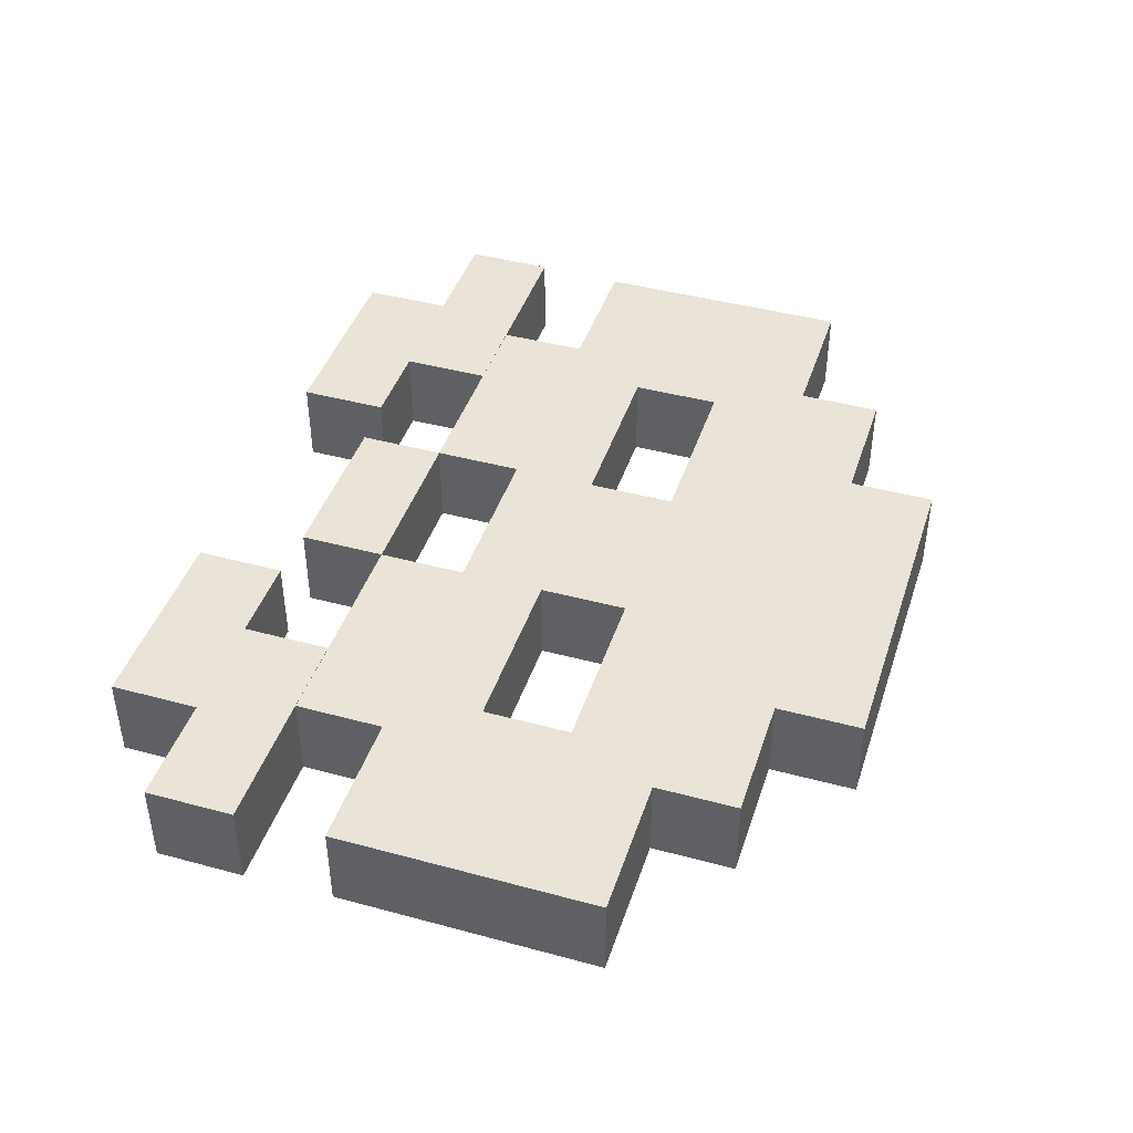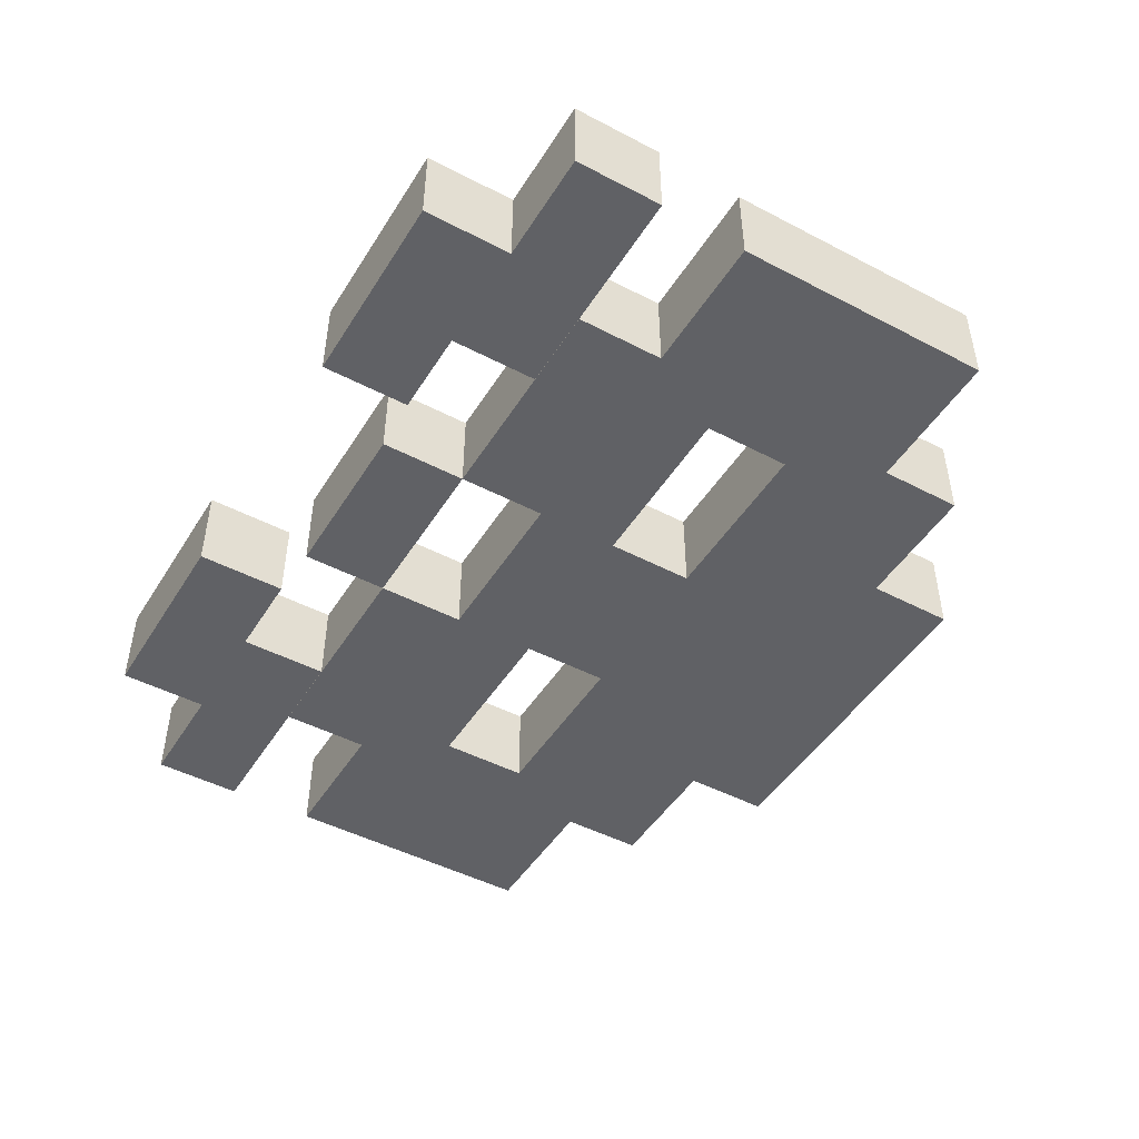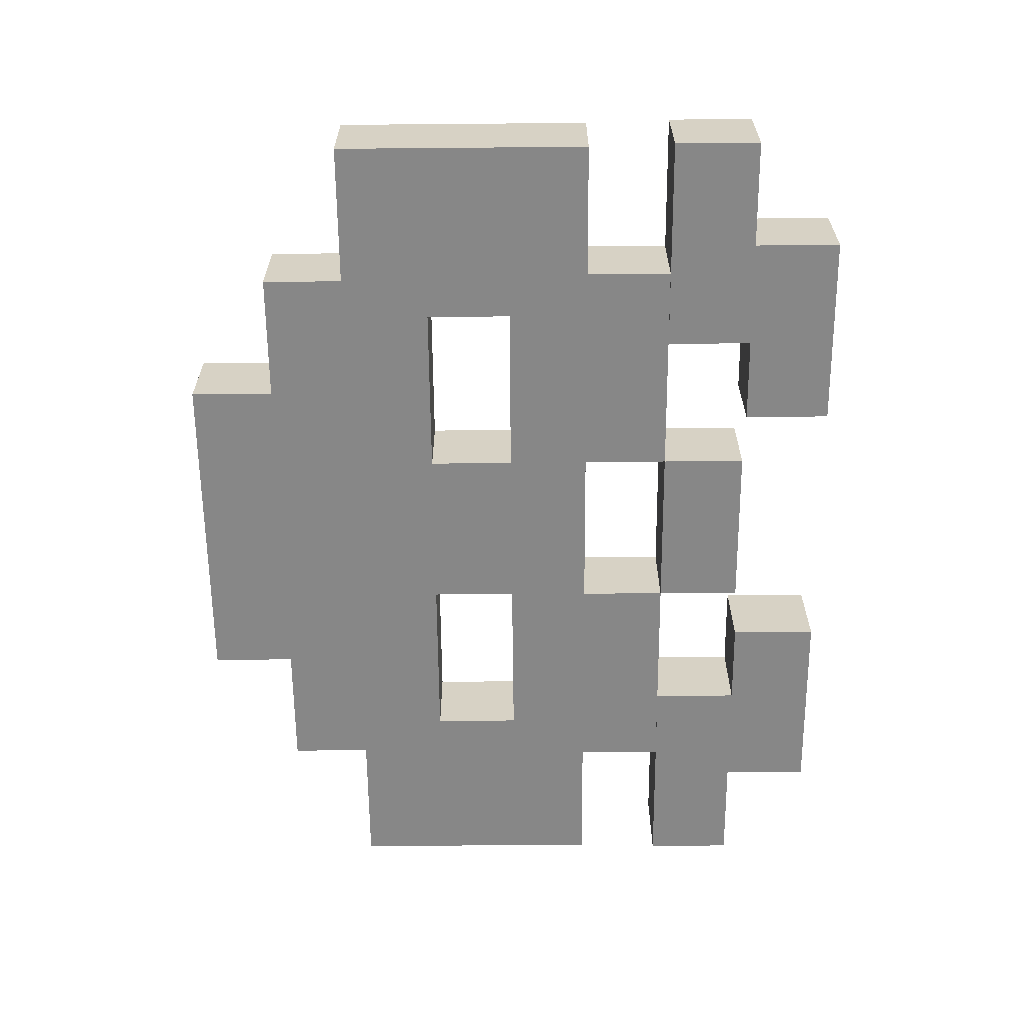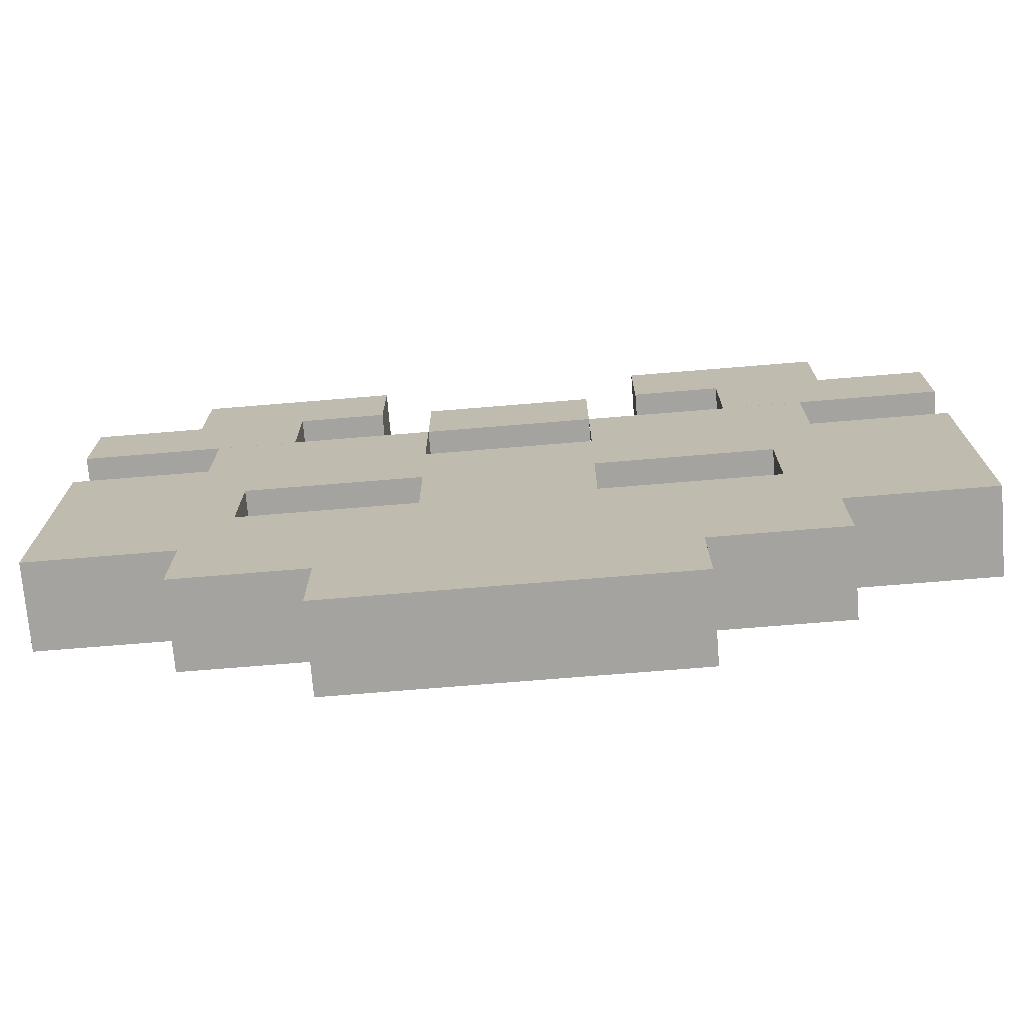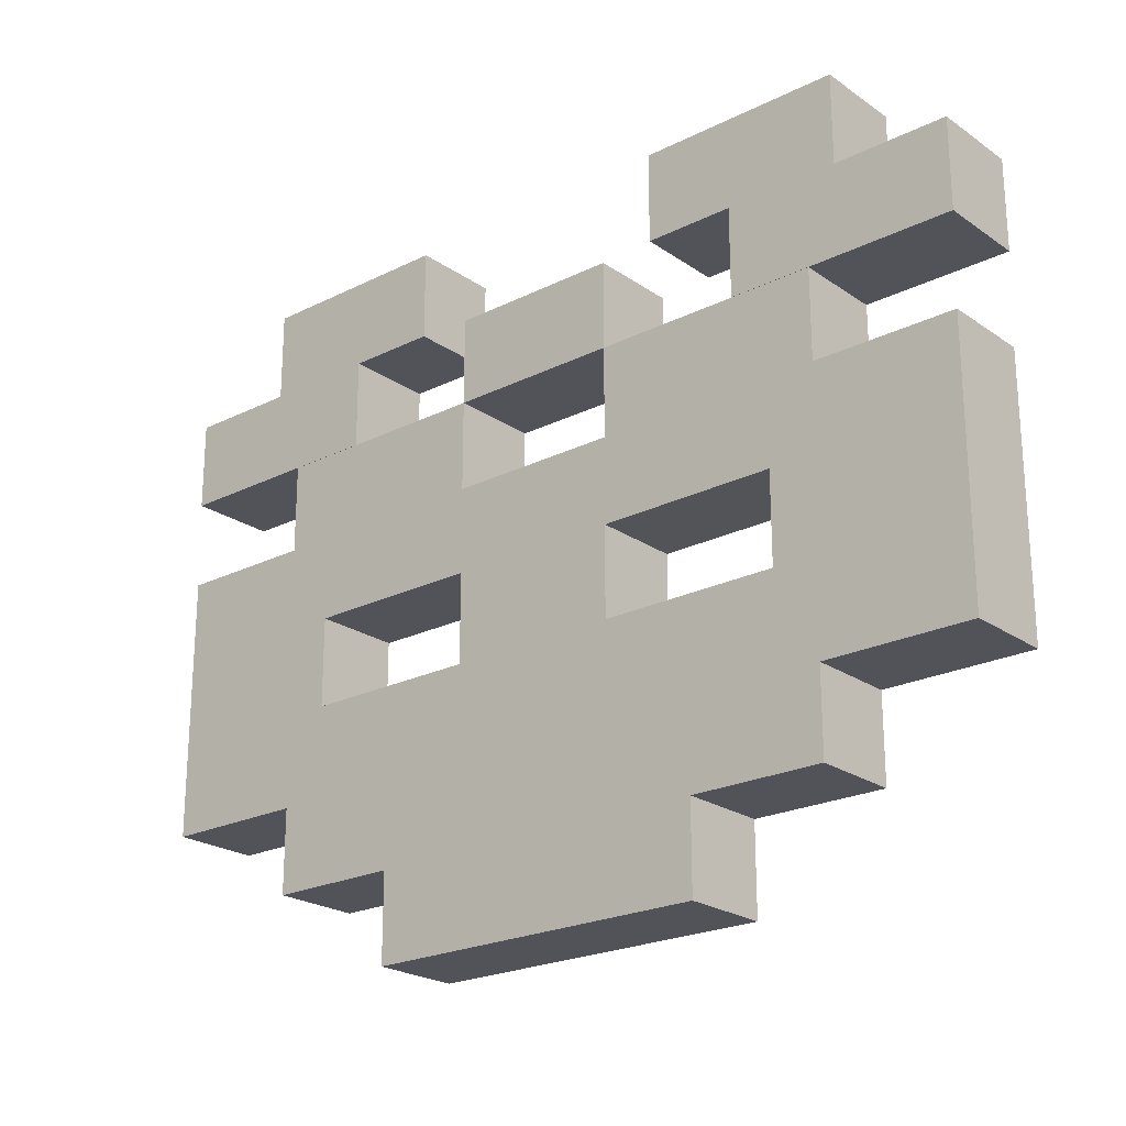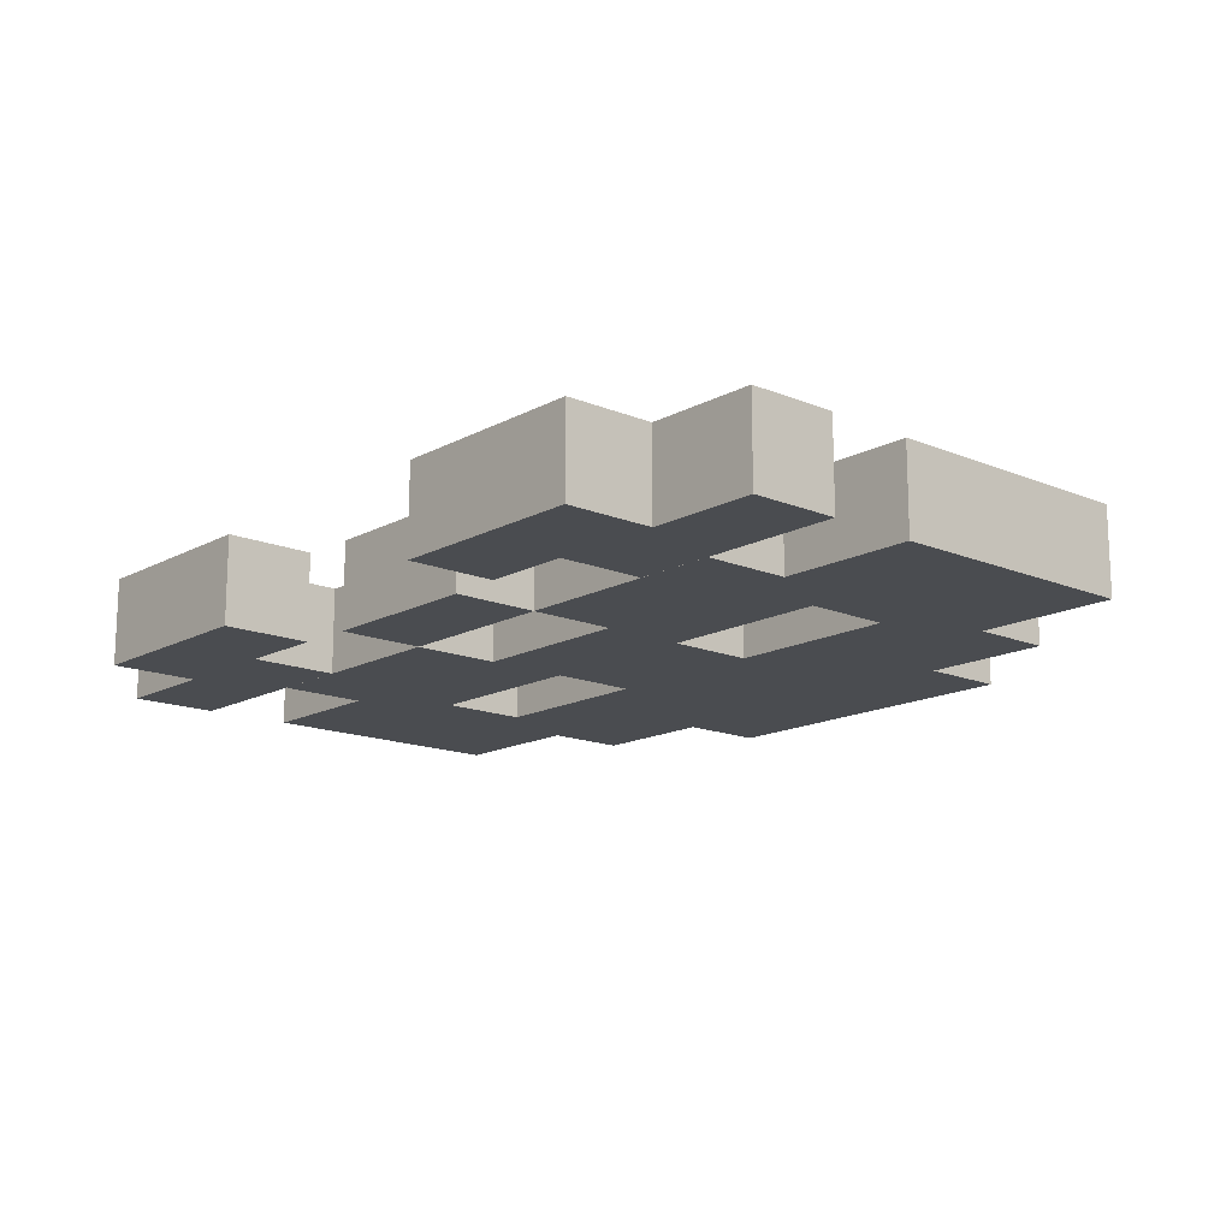
<metadata>
{"format":"obj","ext":"obj","renderer":"f3d","projection":"perspective","resolution":1024,"background":"white","views":[{"elev":43.0,"azim":107.8,"up":"+Y"},{"elev":-47.2,"azim":59.4,"up":"+Y"},{"elev":-62.3,"azim":-89.5,"up":"+Y"},{"elev":-73.0,"azim":-175.3,"up":"+Z"},{"elev":-22.7,"azim":-139.5,"up":"+Z"},{"elev":-15.1,"azim":48.6,"up":"+Y"}]}
</metadata>
<code>
o Cube
v 1.952 1 5.02
v 6.011 1 5.02
v 6.972 1 2.918
v 3.961 1 -1
v 3.961 1 1
v 6.972 1 1
v 3.961 1 2.918
v 10.32 1 2.918
v 10.32 1 5.02
v 1.963 1 11.03
v 6.011 1 7.062
v 10.32 1 7.062
v 7.104 1 8.984
v 10.32 1 8.984
v 7.104 1 11.03
v 1.958 1 7.052
v 1.963 1 8.984
v -0.0379 -1 13.03
v -0.0379 1 13.03
v -0.0379 -1 11.03
v -0.0379 1 11.03
v 1.962 -1 13.03
v 1.962 1 13.03
v 1.962 -1 11.03
v 1.962 1 11.03
v 5.238 1 13.08
v 10.38 1 11.03
v 10.38 1 13.08
v 5.238 1 11.03
v 7.809 1 13.08
v 7.809 1 11.03
v 5.238 1 15.13
v 7.809 1 15.13
v 3.207 1 13.08
v 3.207 1 15.13
v -1.952 1 5.02
v -6.011 1 5.02
v -6.972 1 2.918
v -3.961 1 -1
v -3.961 1 1
v -6.972 1 1
v 0 1 2.918
v 0 1 -1
v 0 1 1
v -3.961 1 2.918
v -10.32 1 2.918
v 0 1 5.02
v -10.32 1 5.02
v 0 1 7.052
v -1.963 1 11.03
v -6.011 1 7.062
v -10.32 1 7.062
v -7.104 1 8.984
v -10.32 1 8.984
v -7.104 1 11.03
v -1.958 1 7.052
v -1.963 1 8.984
v 0 1 8.984
v 0.0379 -1 13.03
v 0.0379 1 13.03
v 0.0379 -1 11.03
v 0.0379 1 11.03
v -1.962 -1 13.03
v -1.962 1 13.03
v -1.962 -1 11.03
v -1.962 1 11.03
v -5.238 1 13.08
v -10.38 1 11.03
v -10.38 1 13.08
v -5.238 1 11.03
v -7.809 1 13.08
v -7.809 1 11.03
v -5.238 1 15.13
v -7.809 1 15.13
v -3.207 1 13.08
v -3.207 1 15.13
v 6.011 0 5.02
v 1.952 -1 5.02
v 6.011 -1 5.02
v 6.972 -1 2.918
v 3.961 -1 -1
v 3.961 -1 1
v 6.972 0 2.918
v 6.972 -1 1
v 10.32 0 2.918
v 3.961 0 -1
v 3.961 0 1
v 3.961 -1 2.918
v 10.32 -1 2.918
v 6.972 0 1
v 1.952 0 5.02
v 6.011 0 7.062
v 10.32 -1 5.02
v 10.32 0 5.02
v 1.958 0 7.052
v 1.963 -1 11.03
v 1.963 0 11.03
v 6.011 -1 7.062
v 10.32 0 7.062
v 10.32 -1 7.062
v 7.104 0 8.984
v 7.104 -1 8.984
v 10.32 0 8.984
v 10.32 -1 8.984
v 7.104 -1 11.03
v 1.958 -1 7.052
v 1.963 0 8.984
v 1.963 -1 8.984
v 7.104 0 11.03
v -0.0379 1 13.03
v -0.0379 -1 13.03
v -0.0379 1 11.03
v -0.0379 -1 11.03
v 1.962 1 13.03
v 1.962 -1 13.03
v 1.962 1 11.03
v 1.962 -1 11.03
v 5.238 -1 13.08
v 5.238 0 13.08
v 10.38 0 11.03
v 10.38 -1 11.03
v 10.38 -1 13.08
v 5.238 0 11.03
v 5.238 -1 11.03
v 10.38 0 13.08
v 7.809 0 13.08
v 7.809 -1 13.08
v 7.809 -1 11.03
v 7.809 0 11.03
v 5.238 0 15.13
v 5.238 -1 15.13
v 7.809 0 15.13
v 7.809 -1 15.13
v 3.207 0 13.08
v 3.207 -1 13.08
v 3.207 0 15.13
v 3.207 -1 15.13
v -6.011 0 5.02
v -1.952 -1 5.02
v -6.011 -1 5.02
v -6.972 -1 2.918
v -3.961 -1 -1
v -3.961 -1 1
v -6.972 0 2.918
v -6.972 -1 1
v -10.32 0 2.918
v 0 -1 2.918
v 0 -1 -1
v 0 -1 1
v -3.961 0 -1
v -3.961 0 1
v -3.961 -1 2.918
v -10.32 -1 2.918
v 0 0 -1
v -6.972 0 1
v -1.952 0 5.02
v -6.011 0 7.062
v 0 -1 5.02
v -10.32 -1 5.02
v -10.32 0 5.02
v -1.958 0 7.052
v 0 -1 7.052
v -1.963 -1 11.03
v -1.963 0 11.03
v -6.011 -1 7.062
v -10.32 0 7.062
v -10.32 -1 7.062
v -7.104 0 8.984
v -7.104 -1 8.984
v -10.32 0 8.984
v -10.32 -1 8.984
v -7.104 -1 11.03
v -1.958 -1 7.052
v -1.963 0 8.984
v -1.963 -1 8.984
v 0 -1 8.984
v 0 0 8.984
v -7.104 0 11.03
v 0.0379 1 13.03
v 0.0379 -1 13.03
v 0.0379 1 11.03
v 0.0379 -1 11.03
v -1.962 1 13.03
v -1.962 -1 13.03
v -1.962 1 11.03
v -1.962 -1 11.03
v -5.238 -1 13.08
v -5.238 0 13.08
v -10.38 0 11.03
v -10.38 -1 11.03
v -10.38 -1 13.08
v -5.238 0 11.03
v -5.238 -1 11.03
v -10.38 0 13.08
v -7.809 0 13.08
v -7.809 -1 13.08
v -7.809 -1 11.03
v -7.809 0 11.03
v -5.238 0 15.13
v -5.238 -1 15.13
v -7.809 0 15.13
v -7.809 -1 15.13
v -3.207 0 13.08
v -3.207 -1 13.08
v -3.207 0 15.13
v -3.207 -1 15.13
f 7 42 47 1
f 5 44 42 7
f 86 4 5 87
f 87 5 6 90
f 90 6 3 83
f 5 7 3 6
f 2 77 92 11
f 83 3 8 85
f 4 43 44 5
f 3 2 9 8
f 85 8 9 94
f 4 86 154 43
f 3 7 1 2
f 1 91 77 2
f 91 1 16 95
f 107 17 58 177
f 1 47 49 16
f 99 12 14 103
f 94 9 12 99
f 9 2 11 12
f 13 101 103 14
f 13 11 16 17
f 12 11 13 14
f 17 16 49 58
f 11 92 95 16
f 17 107 97 10
f 109 15 10 97
f 101 13 15 109
f 13 17 10 15
f 18 19 21 20
f 20 21 25 24
f 24 25 23 22
f 22 23 19 18
f 20 24 22 18
f 25 21 19 23
f 29 123 119 26
f 30 26 32 33
f 120 27 28 125
f 31 29 26 30
f 31 129 123 29
f 27 120 129 31
f 27 31 30 28
f 125 28 30 126
f 132 33 32 130
f 130 32 35 136
f 126 30 33 132
f 34 134 136 35
f 26 119 134 34
f 32 26 34 35
f 45 36 47 42
f 40 45 42 44
f 150 151 40 39
f 151 155 41 40
f 155 144 38 41
f 40 41 38 45
f 37 51 157 138
f 144 146 46 38
f 39 40 44 43
f 38 46 48 37
f 146 160 48 46
f 39 43 154 150
f 38 37 36 45
f 36 37 138 156
f 156 161 56 36
f 174 177 58 57
f 36 56 49 47
f 166 170 54 52
f 160 166 52 48
f 48 52 51 37
f 53 54 170 168
f 53 57 56 51
f 52 54 53 51
f 57 58 49 56
f 51 56 161 157
f 57 50 164 174
f 178 164 50 55
f 168 178 55 53
f 53 55 50 57
f 59 61 62 60
f 61 65 66 62
f 65 63 64 66
f 63 59 60 64
f 61 59 63 65
f 66 64 60 62
f 70 67 188 192
f 71 74 73 67
f 189 194 69 68
f 72 71 67 70
f 72 70 192 198
f 68 72 198 189
f 68 69 71 72
f 194 195 71 69
f 201 199 73 74
f 199 205 76 73
f 195 201 74 71
f 75 76 205 203
f 67 75 203 188
f 73 76 75 67
f 88 78 158 147
f 82 88 147 149
f 86 87 82 81
f 87 90 84 82
f 90 83 80 84
f 82 84 80 88
f 79 98 92 77
f 83 85 89 80
f 81 82 149 148
f 80 89 93 79
f 85 94 93 89
f 81 148 154 86
f 80 79 78 88
f 78 79 77 91
f 91 95 106 78
f 107 177 176 108
f 78 106 162 158
f 99 103 104 100
f 94 99 100 93
f 93 100 98 79
f 102 104 103 101
f 102 108 106 98
f 100 104 102 98
f 108 176 162 106
f 98 106 95 92
f 108 96 97 107
f 109 97 96 105
f 101 109 105 102
f 102 105 96 108
f 110 112 113 111
f 112 116 117 113
f 116 114 115 117
f 114 110 111 115
f 112 110 114 116
f 117 115 111 113
f 124 118 119 123
f 127 133 131 118
f 120 125 122 121
f 128 127 118 124
f 128 124 123 129
f 121 128 129 120
f 121 122 127 128
f 125 126 127 122
f 132 130 131 133
f 130 136 137 131
f 126 132 133 127
f 135 137 136 134
f 118 135 134 119
f 131 137 135 118
f 152 147 158 139
f 143 149 147 152
f 150 142 143 151
f 151 143 145 155
f 155 145 141 144
f 143 152 141 145
f 140 138 157 165
f 144 141 153 146
f 142 148 149 143
f 141 140 159 153
f 146 153 159 160
f 142 150 154 148
f 141 152 139 140
f 139 156 138 140
f 156 139 173 161
f 174 175 176 177
f 139 158 162 173
f 166 167 171 170
f 160 159 167 166
f 159 140 165 167
f 169 168 170 171
f 169 165 173 175
f 167 165 169 171
f 175 173 162 176
f 165 157 161 173
f 175 174 164 163
f 178 172 163 164
f 168 169 172 178
f 169 175 163 172
f 179 180 182 181
f 181 182 186 185
f 185 186 184 183
f 183 184 180 179
f 181 185 183 179
f 186 182 180 184
f 193 192 188 187
f 196 187 200 202
f 189 190 191 194
f 197 193 187 196
f 197 198 192 193
f 190 189 198 197
f 190 197 196 191
f 194 191 196 195
f 201 202 200 199
f 199 200 206 205
f 195 196 202 201
f 204 203 205 206
f 187 188 203 204
f 200 187 204 206

</code>
